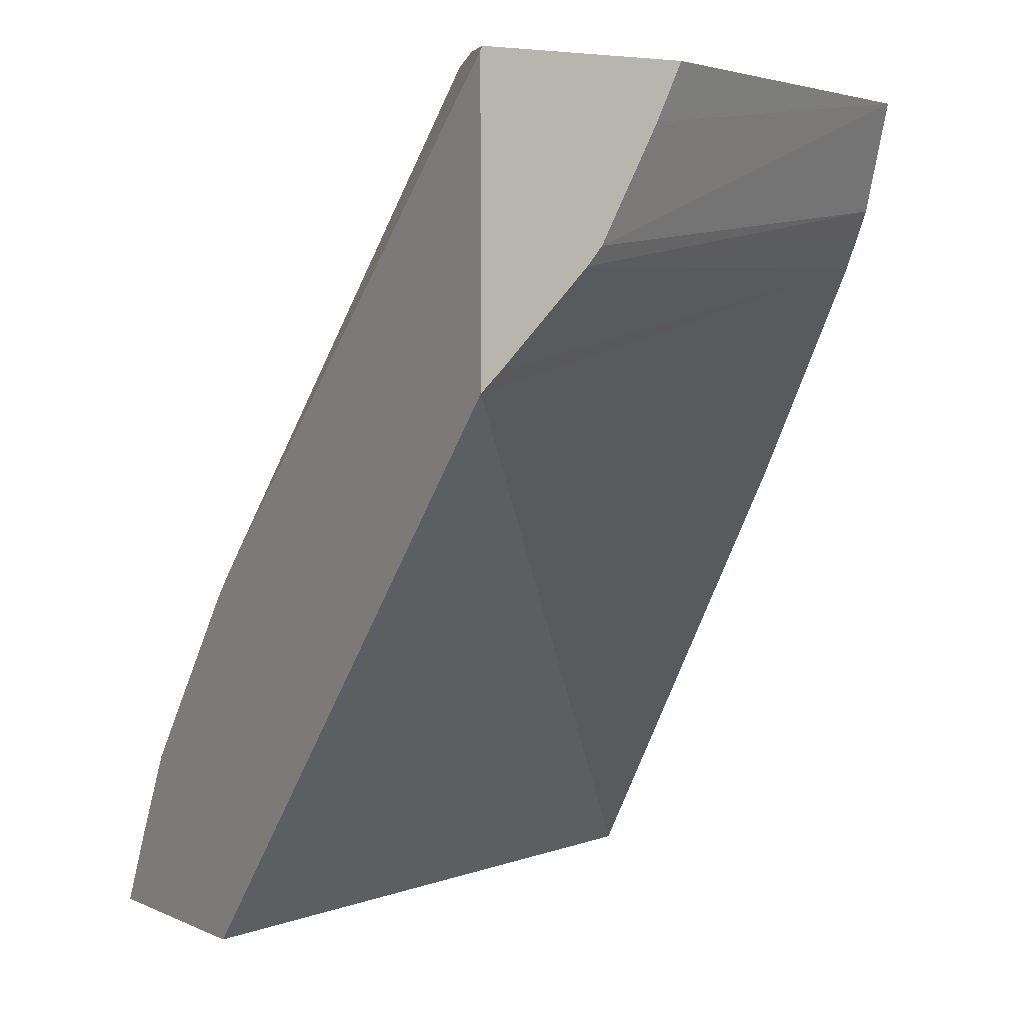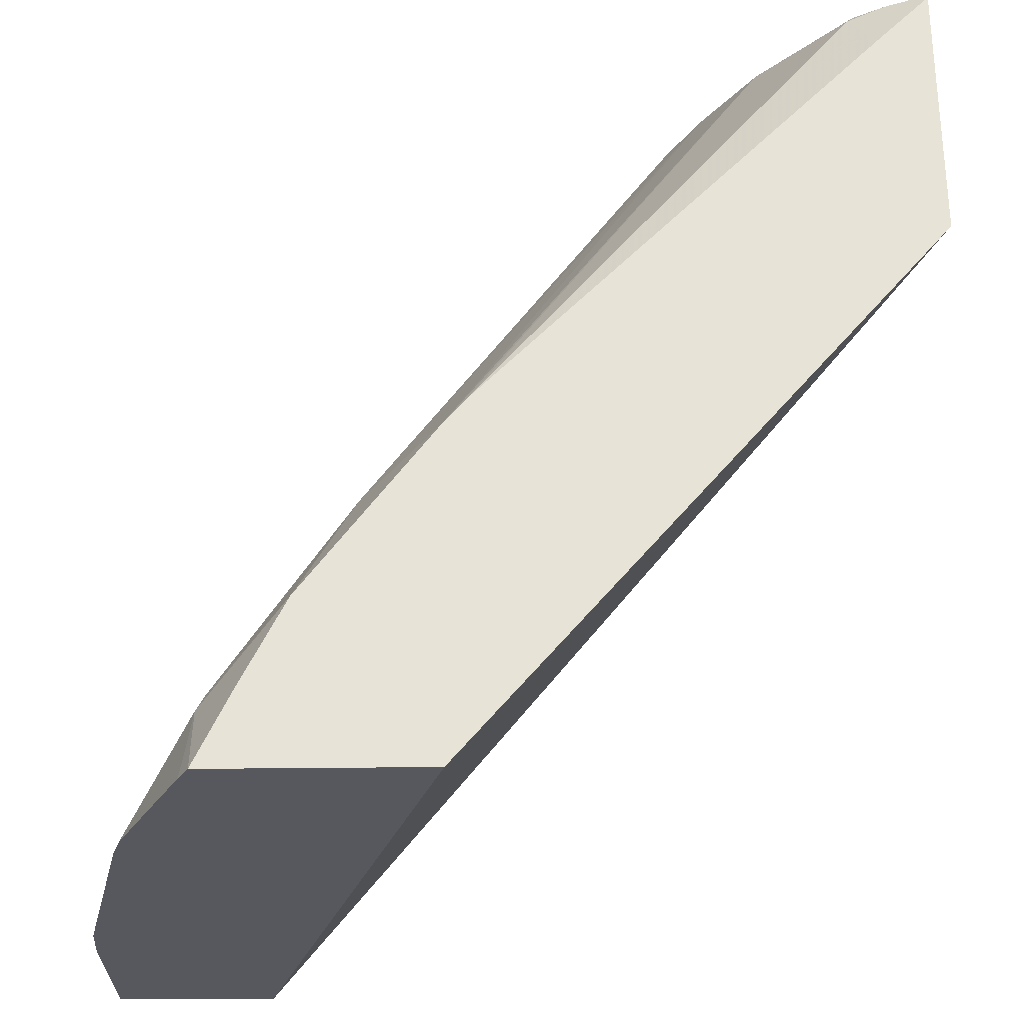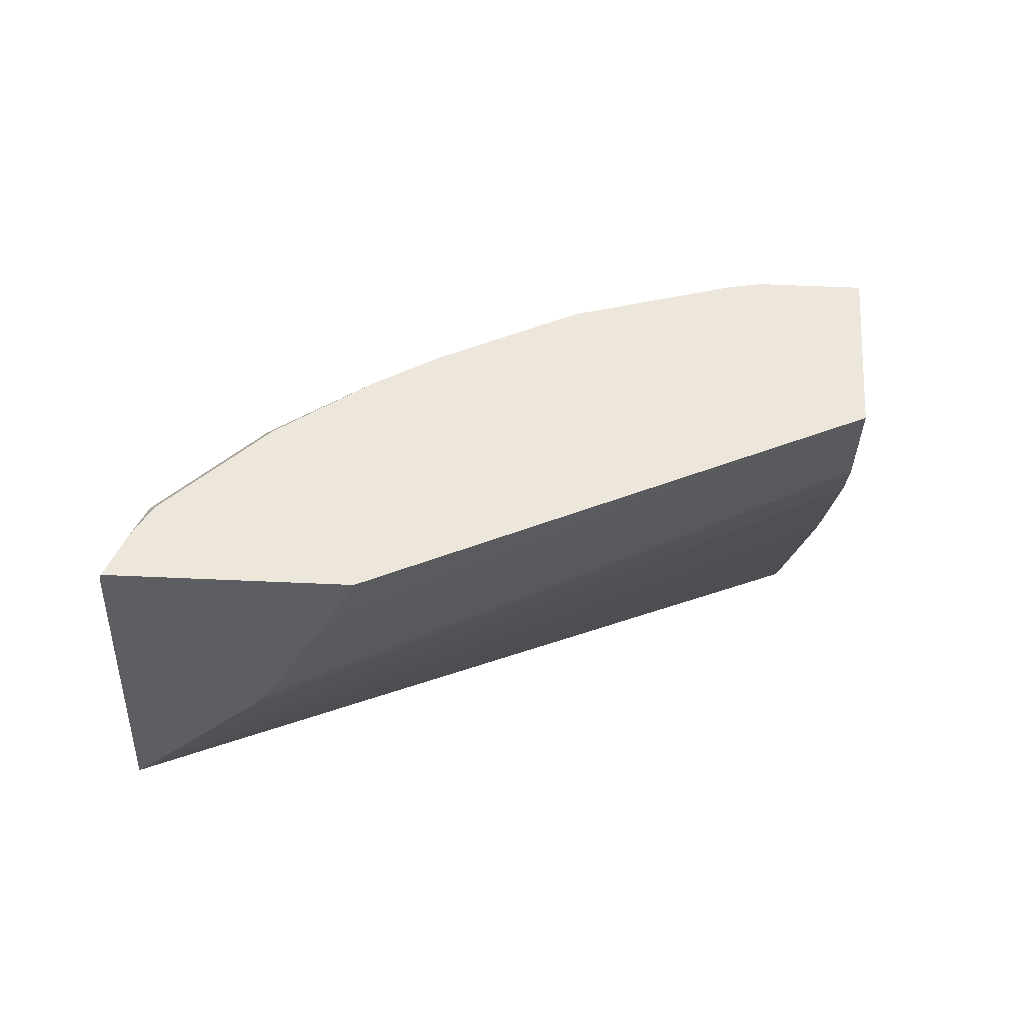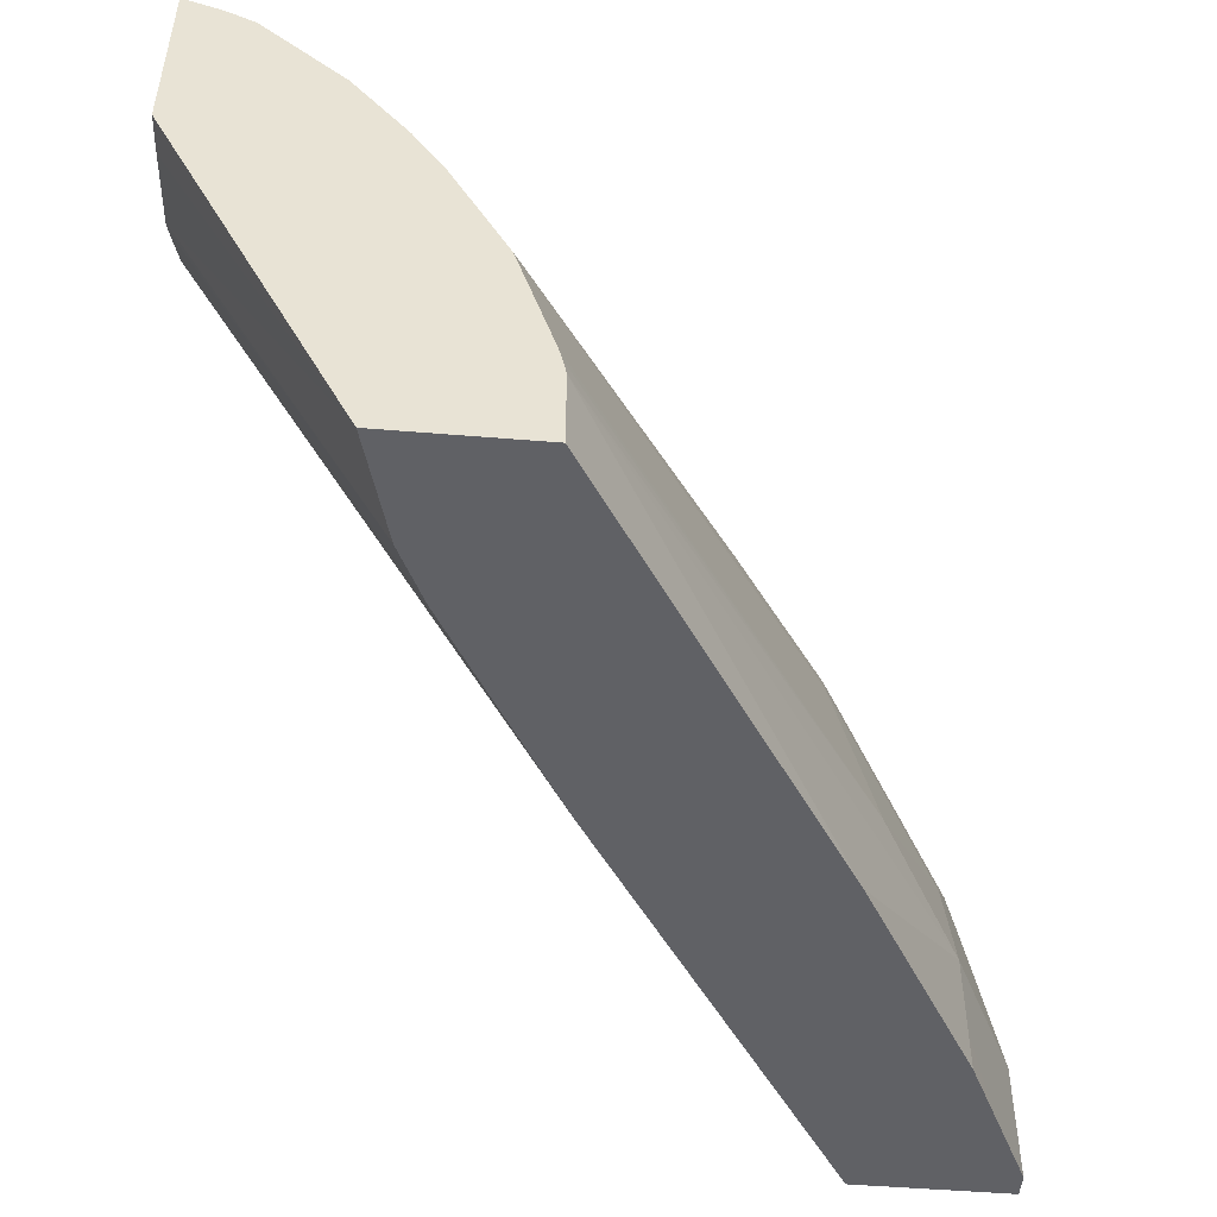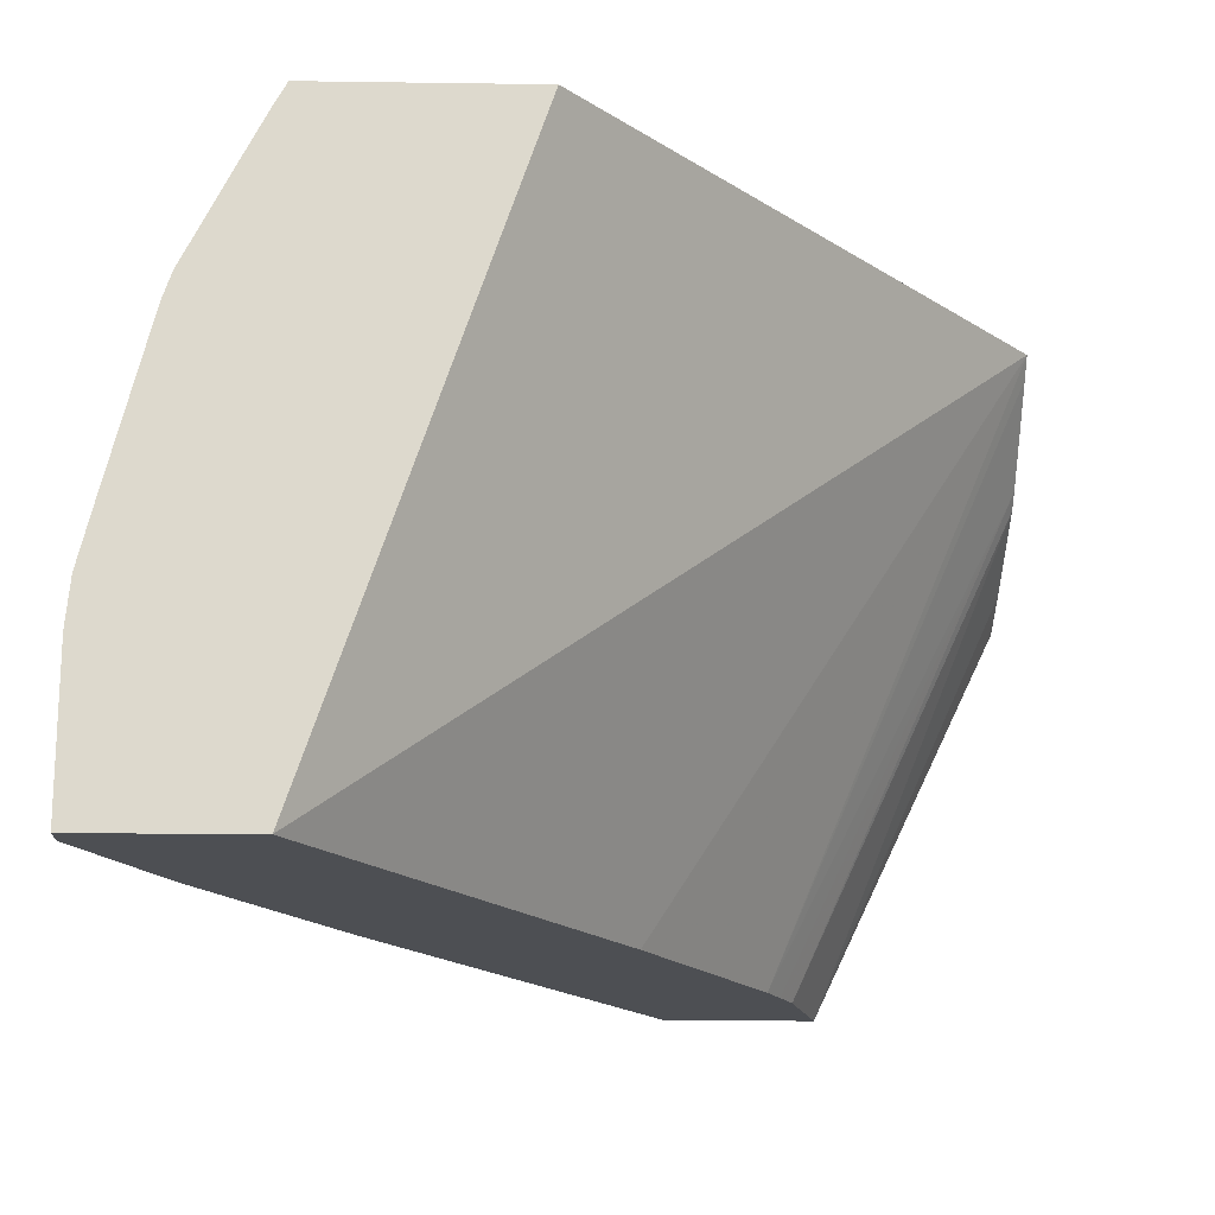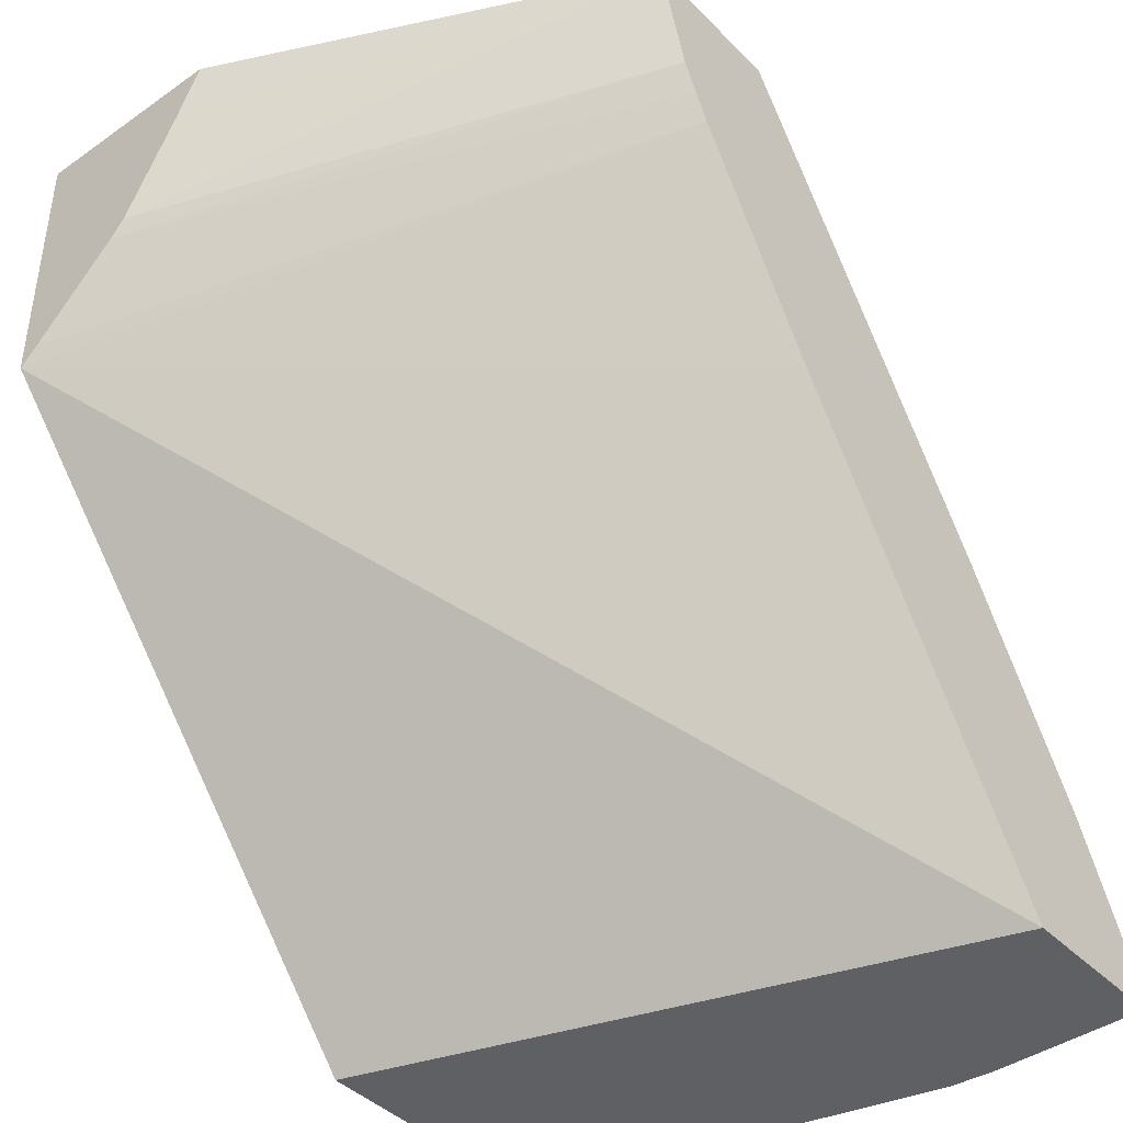
<metadata>
{"format":"obj","ext":"obj","renderer":"f3d","projection":"perspective","resolution":1024,"background":"white","views":[{"elev":4.0,"azim":56.5,"up":"+Y"},{"elev":-28.9,"azim":1.1,"up":"+Y"},{"elev":50.7,"azim":92.9,"up":"+Y"},{"elev":-49.8,"azim":174.8,"up":"+Z"},{"elev":-17.6,"azim":-1.6,"up":"+Z"},{"elev":-42.2,"azim":130.1,"up":"+Y"}]}
</metadata>
<code>
v -0.7042 0.06045 8.476e-05
v -0.7042 0.06045 0.0628
v -0.7042 0.07044 0.05282
v -0.7042 0.07044 8.476e-05
v -0.6387 0.06045 8.476e-05
v -0.7025 0.06045 0.08124
v -0.6998 0.07264 0.07043
v -0.6866 0.08804 0.1056
v -0.6924 0.09391 0.05282
v -0.6866 0.1056 8.476e-05
v -0.5551 0.06045 0.2494
v -0.5223 0.2405 8.476e-05
v -0.3649 0.2816 0.2494
v -0.6976 0.06045 0.1013
v -0.6821 0.09023 0.1232
v -0.6748 0.1115 0.1056
v -0.6748 0.1291 0.05282
v -0.6748 0.1291 0.01761
v -0.6748 0.1291 8.476e-05
v -0.6424 0.06045 0.2494
v -0.4695 0.3286 8.476e-05
v -0.3649 0.2888 0.2417
v -0.3649 0.3936 0.2494
v -0.68 0.06045 0.1717
v -0.6765 0.06045 0.1822
v -0.6645 0.09023 0.176
v -0.6293 0.1607 0.1584
v -0.6396 0.1819 0.07043
v -0.622 0.1819 0.1408
v -0.5066 0.3952 0.03522
v -0.622 0.2171 8.476e-05
v -0.6279 0.09096 0.2494
v -0.6455 0.09391 0.223
v -0.6469 0.06045 0.241
v -0.4636 0.3403 8.476e-05
v -0.3649 0.324 0.2064
v -0.3649 0.3952 0.2487
v -0.3697 0.3952 0.2468
v -0.3664 0.3922 0.2494
v -0.6589 0.06045 0.2175
v -0.6602 0.09243 0.1848
v -0.625 0.1629 0.1672
v -0.5039 0.3952 0.04825
v -0.5053 0.3952 0.04228
v -0.4886 0.3952 0.09994
v -0.5066 0.3952 8.476e-05
v -0.6103 0.1262 0.2494
v -0.6426 0.1012 0.22
v -0.4578 0.352 8.476e-05
v -0.3649 0.3311 0.2004
v -0.3649 0.3952 0.167
v -0.3816 0.3952 0.2421
v -0.3727 0.3858 0.2494
v -0.3697 0.3888 0.2494
v -0.625 0.1277 0.22
v -0.5898 0.1804 0.22
v -0.4841 0.3917 0.1144
v -0.4827 0.3952 0.1116
v -0.445 0.3952 8.476e-05
v -0.5575 0.1966 0.2494
v -0.3649 0.3739 0.1772
v -0.3938 0.3952 0.2353
v -0.3961 0.3917 0.2377
v -0.3873 0.3712 0.2494
v -0.4521 0.3952 0.1684
v -0.4665 0.3917 0.1496
v -0.4651 0.3952 0.1468
v -0.5486 0.2069 0.2494
v -0.4313 0.3917 0.2024
v -0.429 0.3952 0.2001
f 30 65 70
f 30 70 62
f 30 45 58
f 30 58 67
f 30 67 65
f 30 62 52
f 30 46 31
f 30 38 37
f 30 37 51
f 30 51 59
f 30 59 46
f 30 43 45
f 32 47 33
f 30 52 38
f 30 44 43
f 25 33 26
f 29 42 45
f 28 44 30
f 28 43 44
f 28 29 43
f 27 42 29
f 26 42 27
f 26 41 42
f 26 33 41
f 25 40 33
f 23 38 39
f 23 37 38
f 21 36 22
f 21 35 36
f 33 48 41
f 29 45 43
f 65 67 66
f 56 66 57
f 35 49 36
f 20 33 34
f 65 69 70
f 63 68 64
f 63 69 68
f 62 69 63
f 62 70 69
f 60 69 65
f 60 68 69
f 57 67 58
f 57 66 67
f 56 65 66
f 56 60 65
f 53 63 64
f 52 63 53
f 52 62 63
f 51 61 59
f 50 59 61
f 36 49 50
f 38 52 53
f 38 53 54
f 38 54 39
f 41 48 42
f 42 48 55
f 33 47 48
f 42 55 56
f 45 57 58
f 45 56 57
f 47 55 48
f 47 60 56
f 47 56 55
f 49 59 50
f 42 56 45
f 20 32 33
f 33 40 34
f 17 31 18
f 6 14 15
f 5 13 11
f 5 12 13
f 3 10 4
f 3 9 10
f 3 16 9
f 3 8 16
f 3 7 8
f 3 6 7
f 2 6 3
f 1 6 2
f 1 14 6
f 1 24 14
f 1 40 25
f 1 34 40
f 1 20 34
f 1 11 20
f 18 31 19
f 1 2 3
f 1 3 4
f 1 4 10
f 1 10 19
f 1 19 31
f 6 15 8
f 1 31 46
f 1 59 49
f 1 49 35
f 1 35 21
f 1 21 12
f 1 12 5
f 1 5 11
f 1 46 59
f 6 8 7
f 1 25 24
f 9 16 17
f 13 50 61
f 13 61 51
f 13 51 37
f 13 37 23
f 15 24 25
f 15 25 26
f 13 36 50
f 15 26 27
f 16 28 17
f 16 27 29
f 16 29 28
f 17 28 30
f 8 15 16
f 17 30 31
f 15 27 16
f 13 22 36
f 14 24 15
f 12 21 13
f 9 17 10
f 13 21 22
f 10 18 19
f 11 13 23
f 11 23 39
f 11 39 54
f 11 54 53
f 10 17 18
f 11 64 68
f 11 68 60
f 11 60 47
f 11 47 32
f 11 32 20
f 11 53 64

</code>
